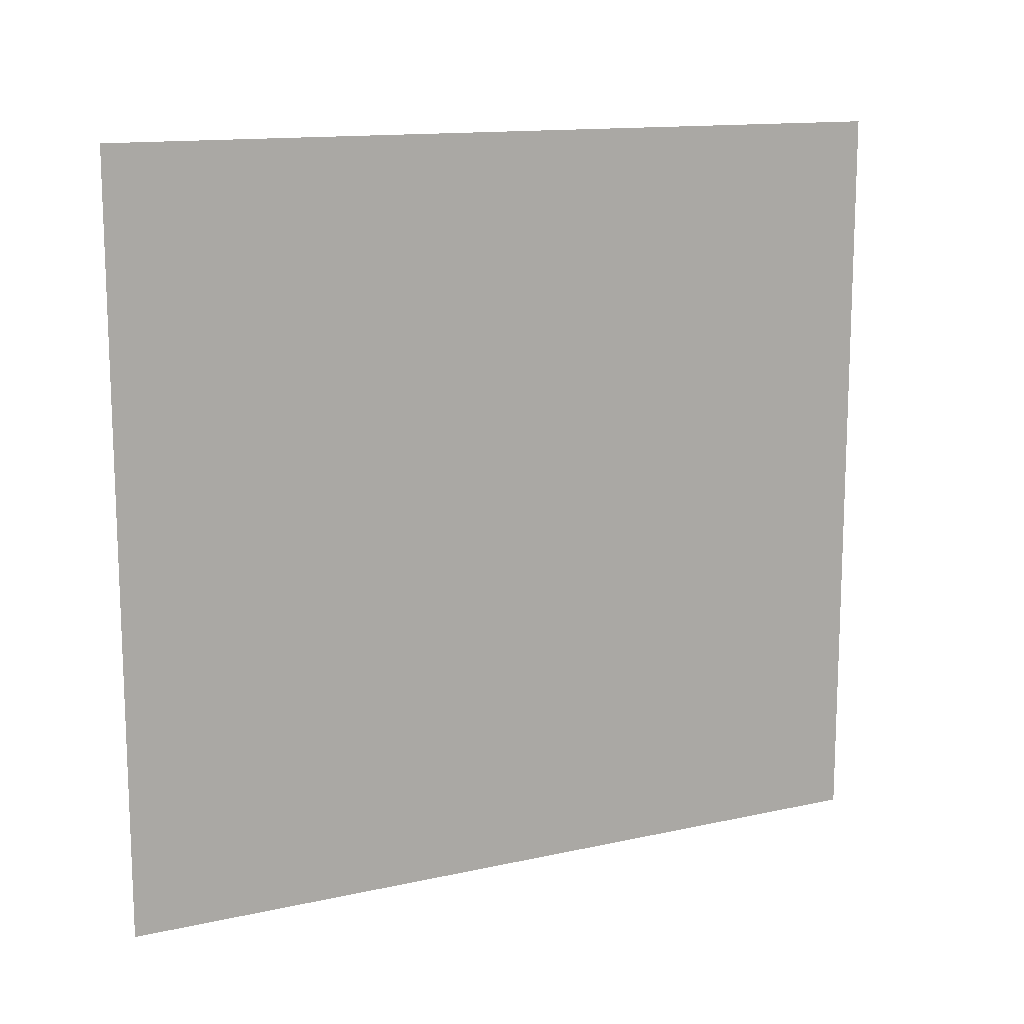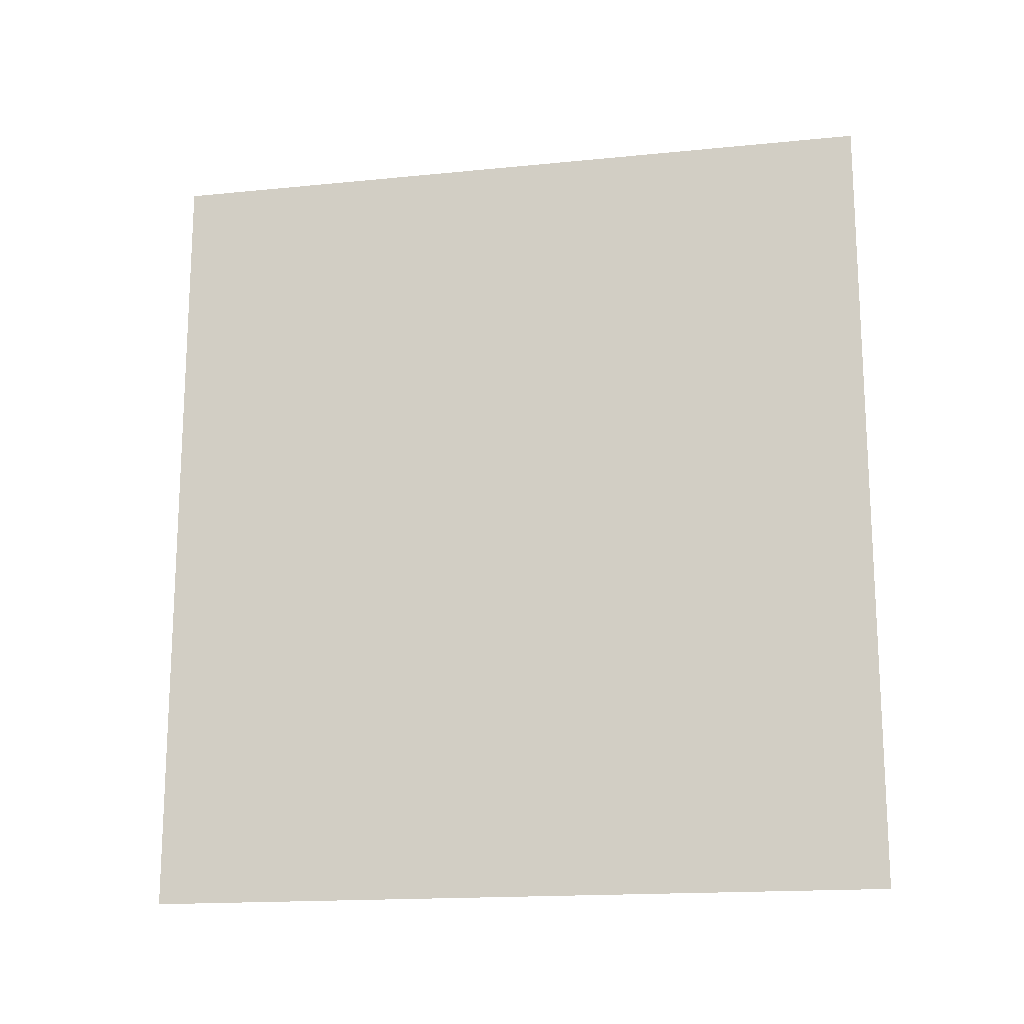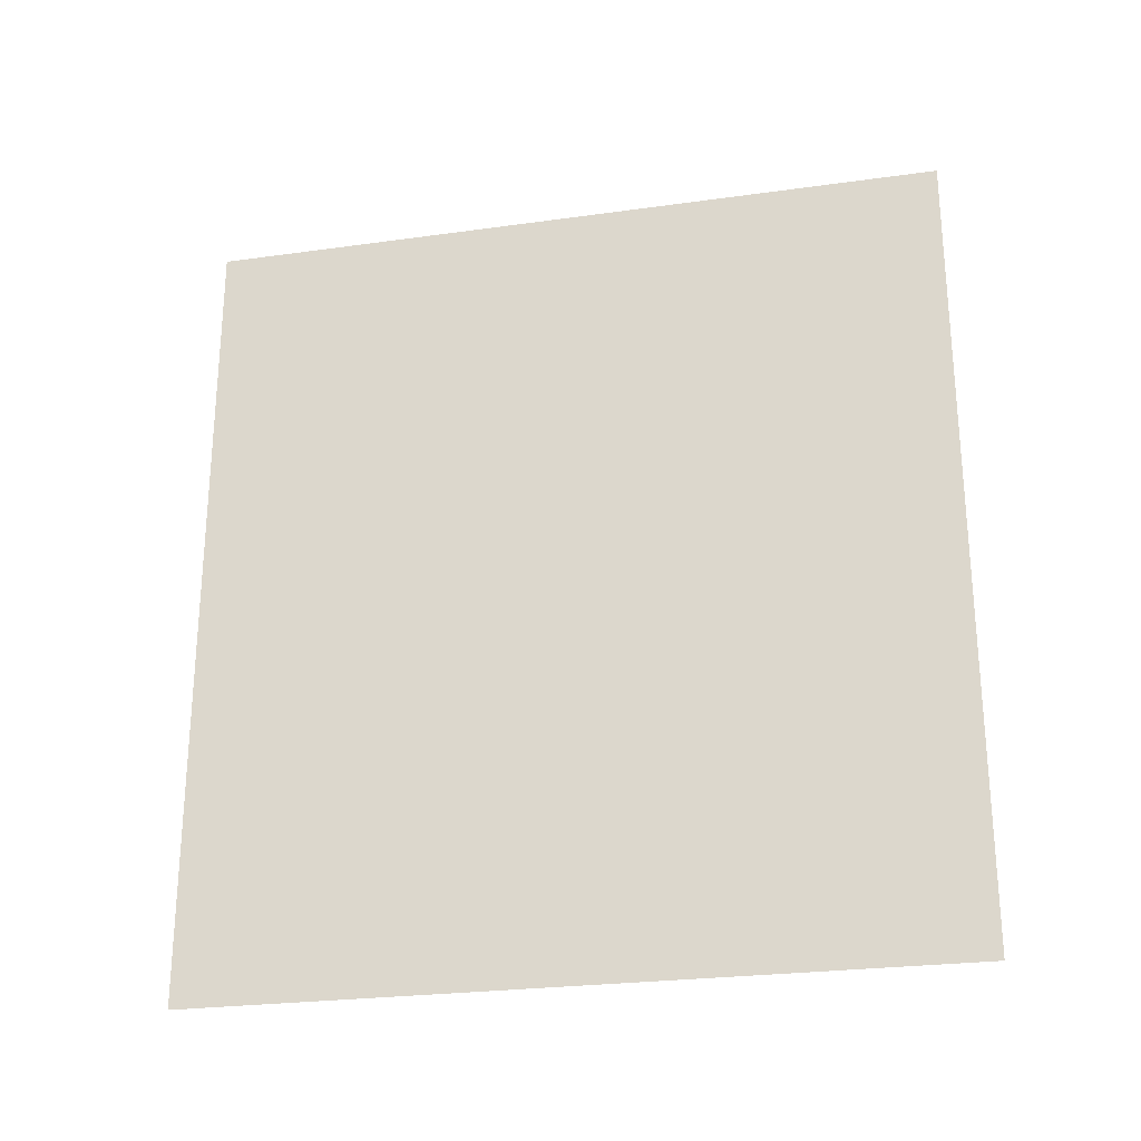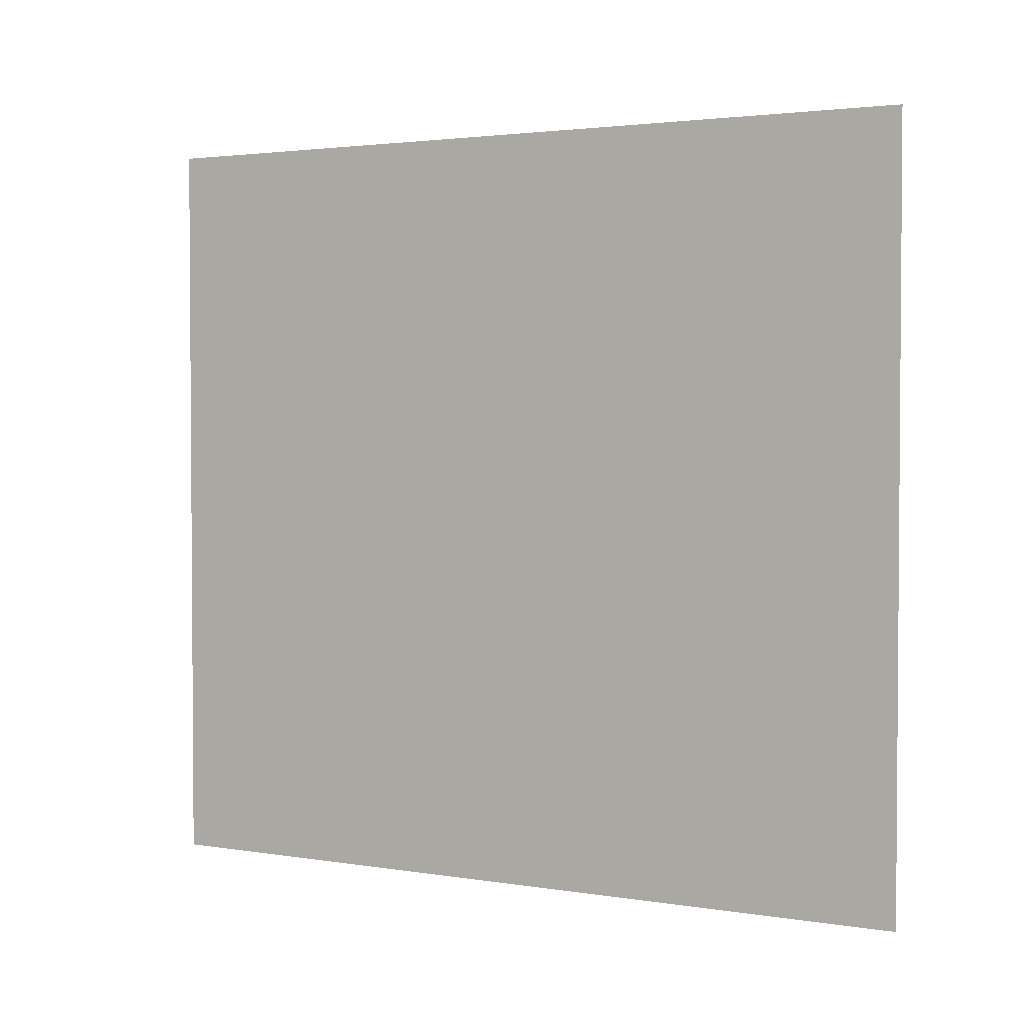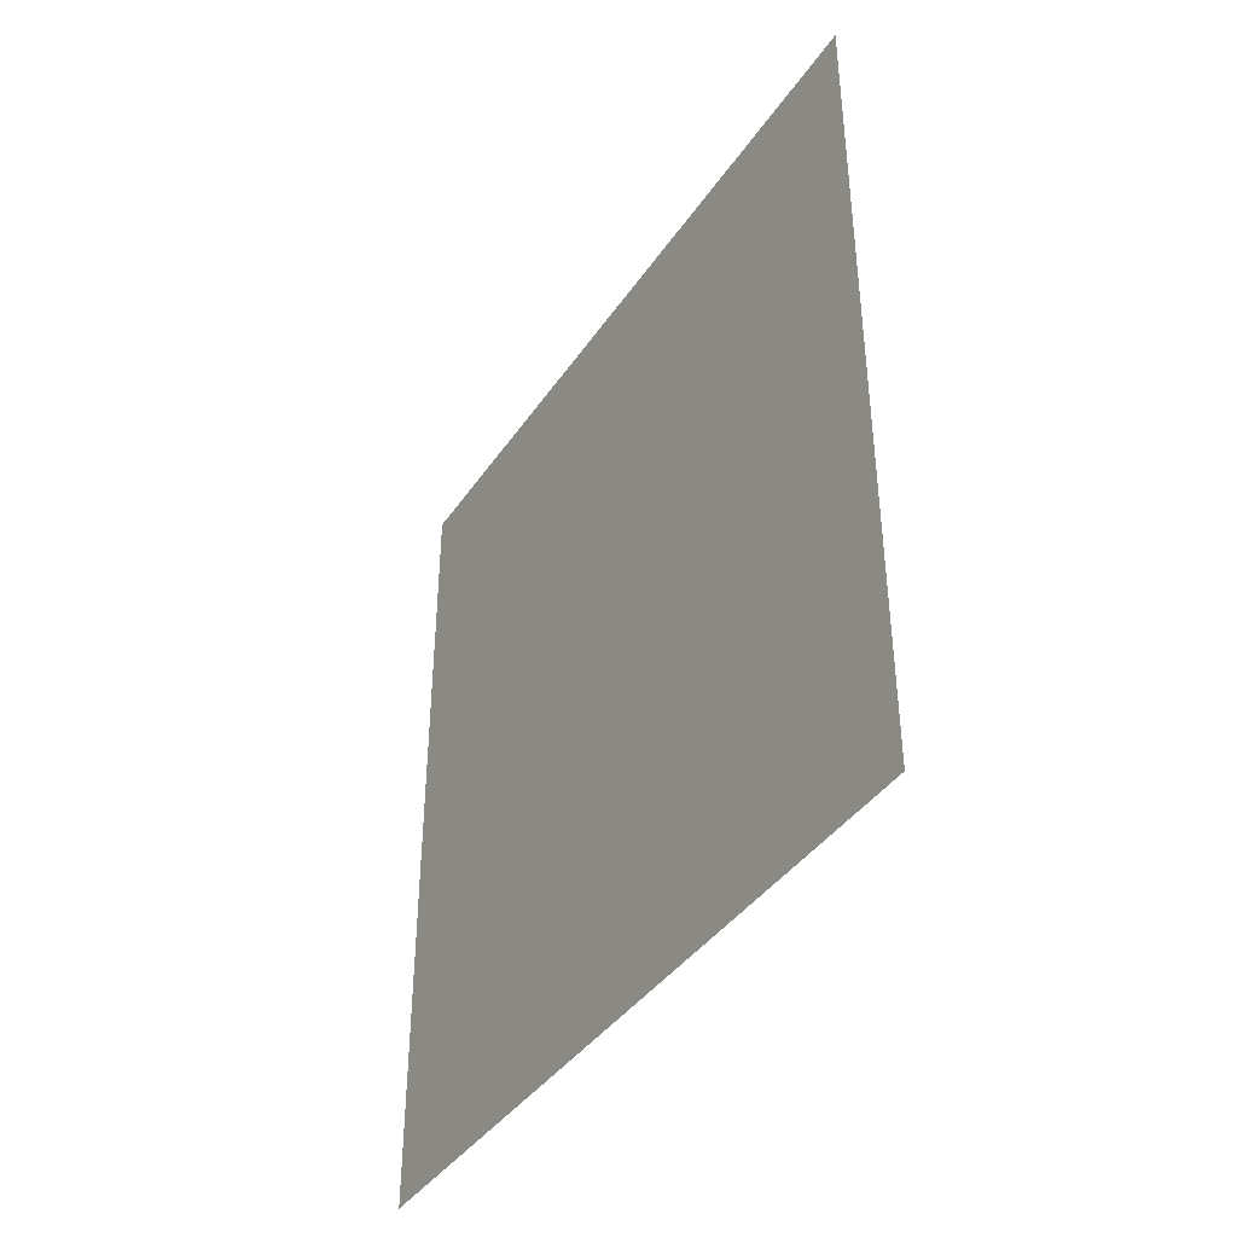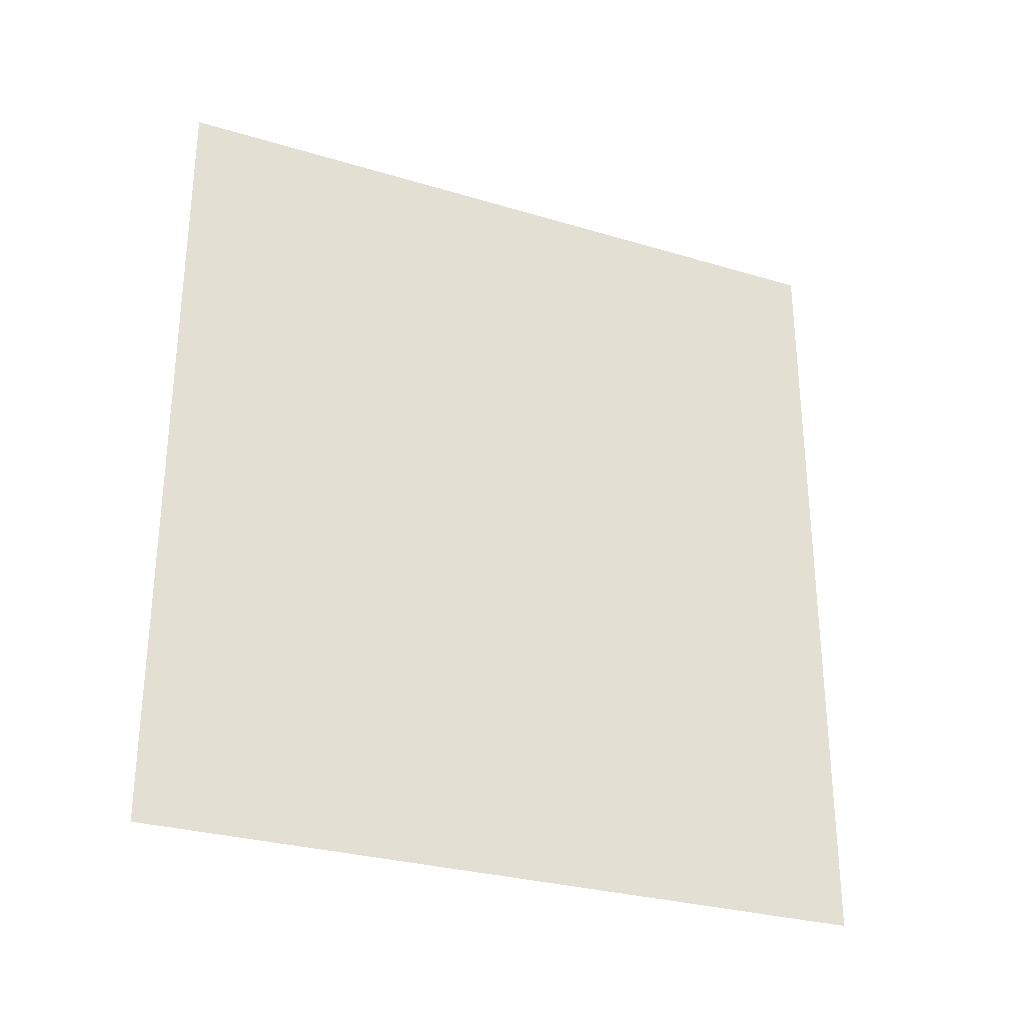
<metadata>
{"format":"obj","ext":"obj","renderer":"f3d","projection":"perspective","resolution":1024,"background":"white","views":[{"elev":13.4,"azim":-116.7,"up":"+Y"},{"elev":-16.7,"azim":101.5,"up":"+Z"},{"elev":-25.6,"azim":-77.4,"up":"+Z"},{"elev":2.5,"azim":119.8,"up":"+Y"},{"elev":-40.0,"azim":-30.8,"up":"+Z"},{"elev":-29.2,"azim":-114.0,"up":"+Z"}]}
</metadata>
<code>
v 5850 236.8 -1728
v 5850 236.8 -1549
v 5850 403.2 -1549
v 5850 236.8 -1728
v 5850 403.2 -1549
v 5850 403.2 -1728
f 1 2 3
f 4 5 6

</code>
